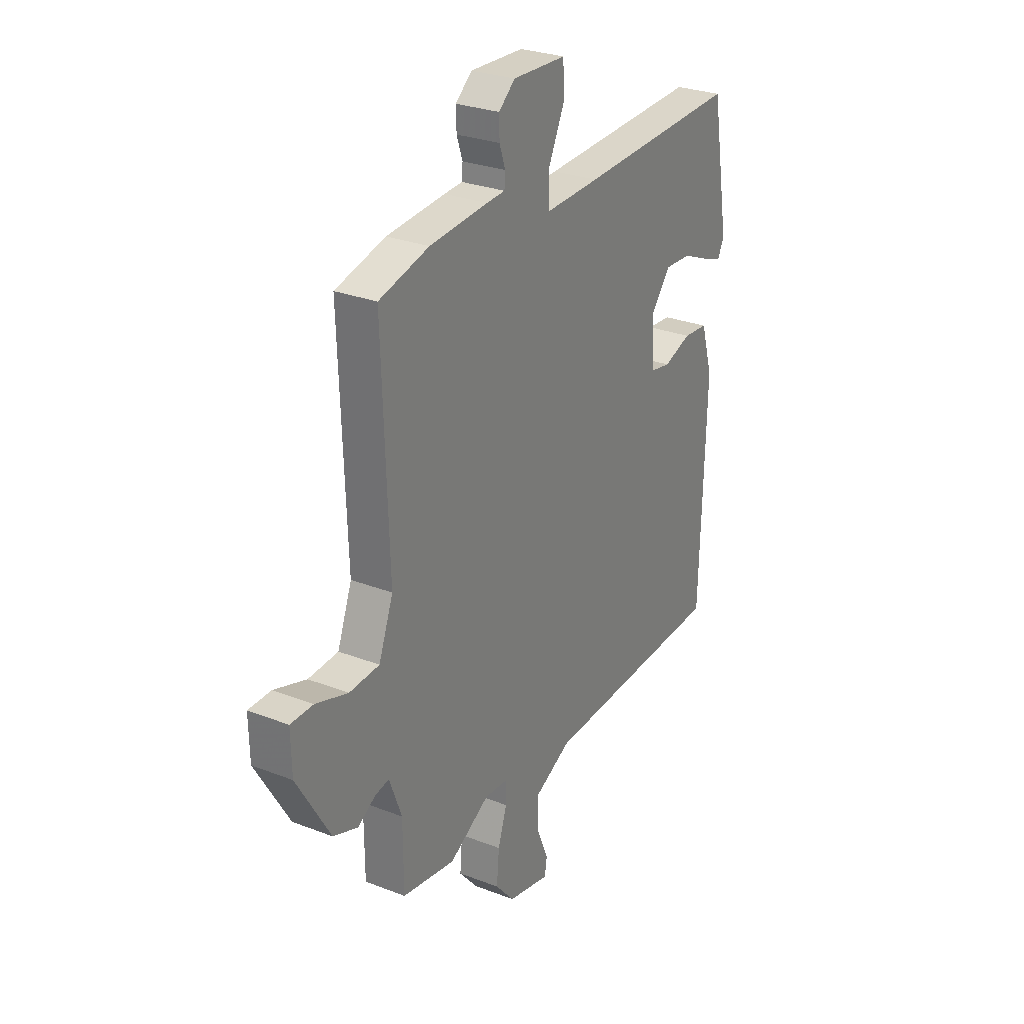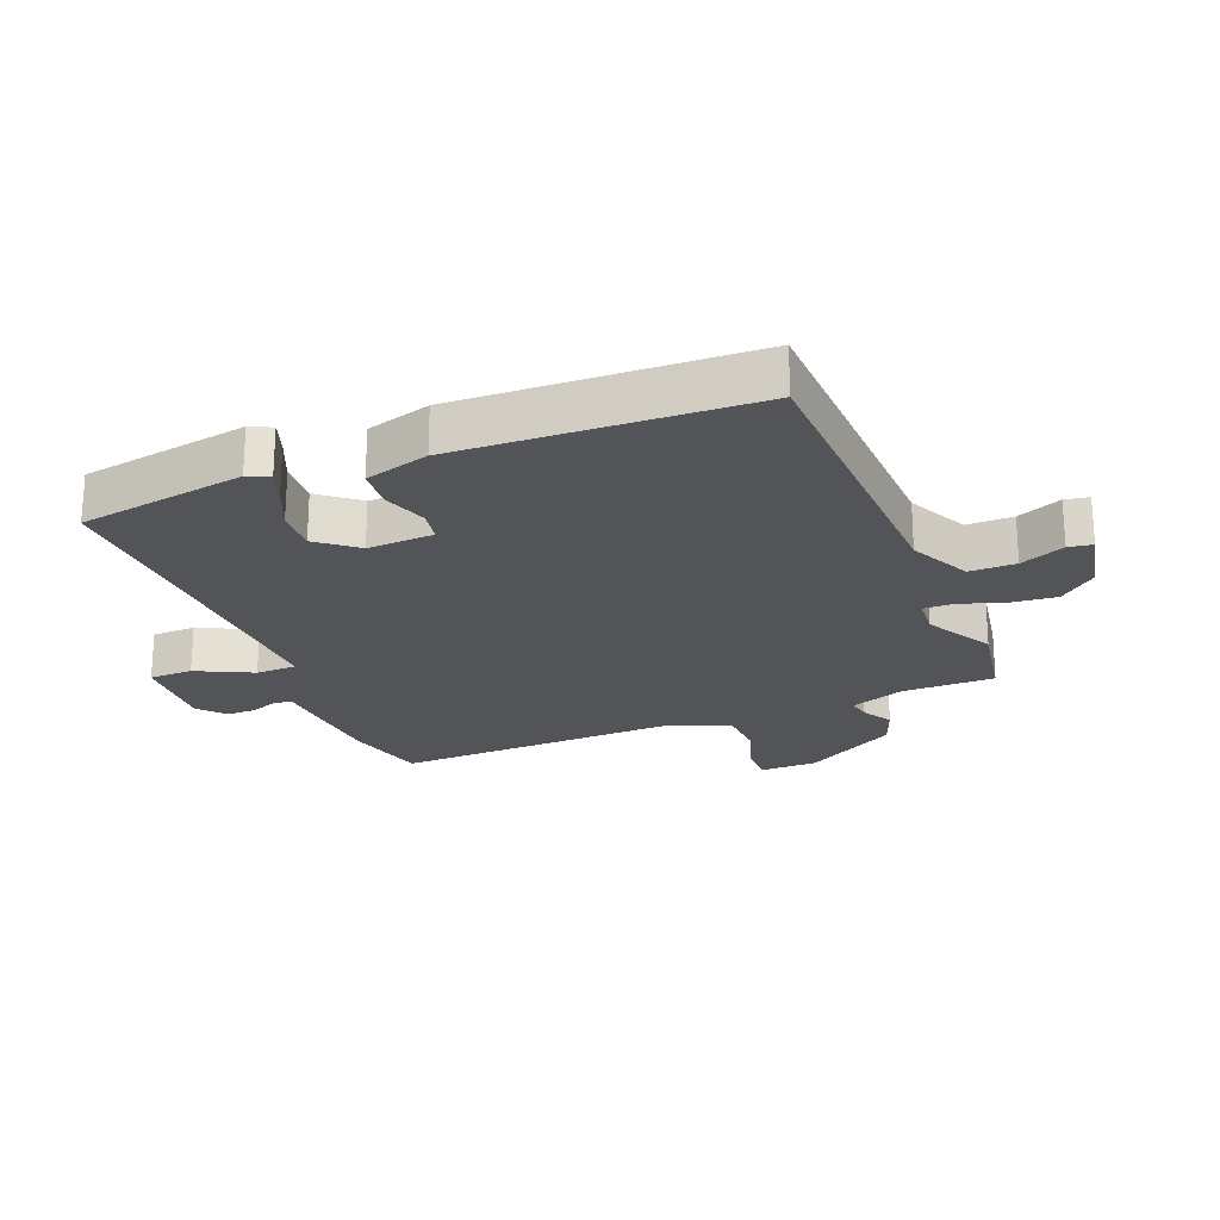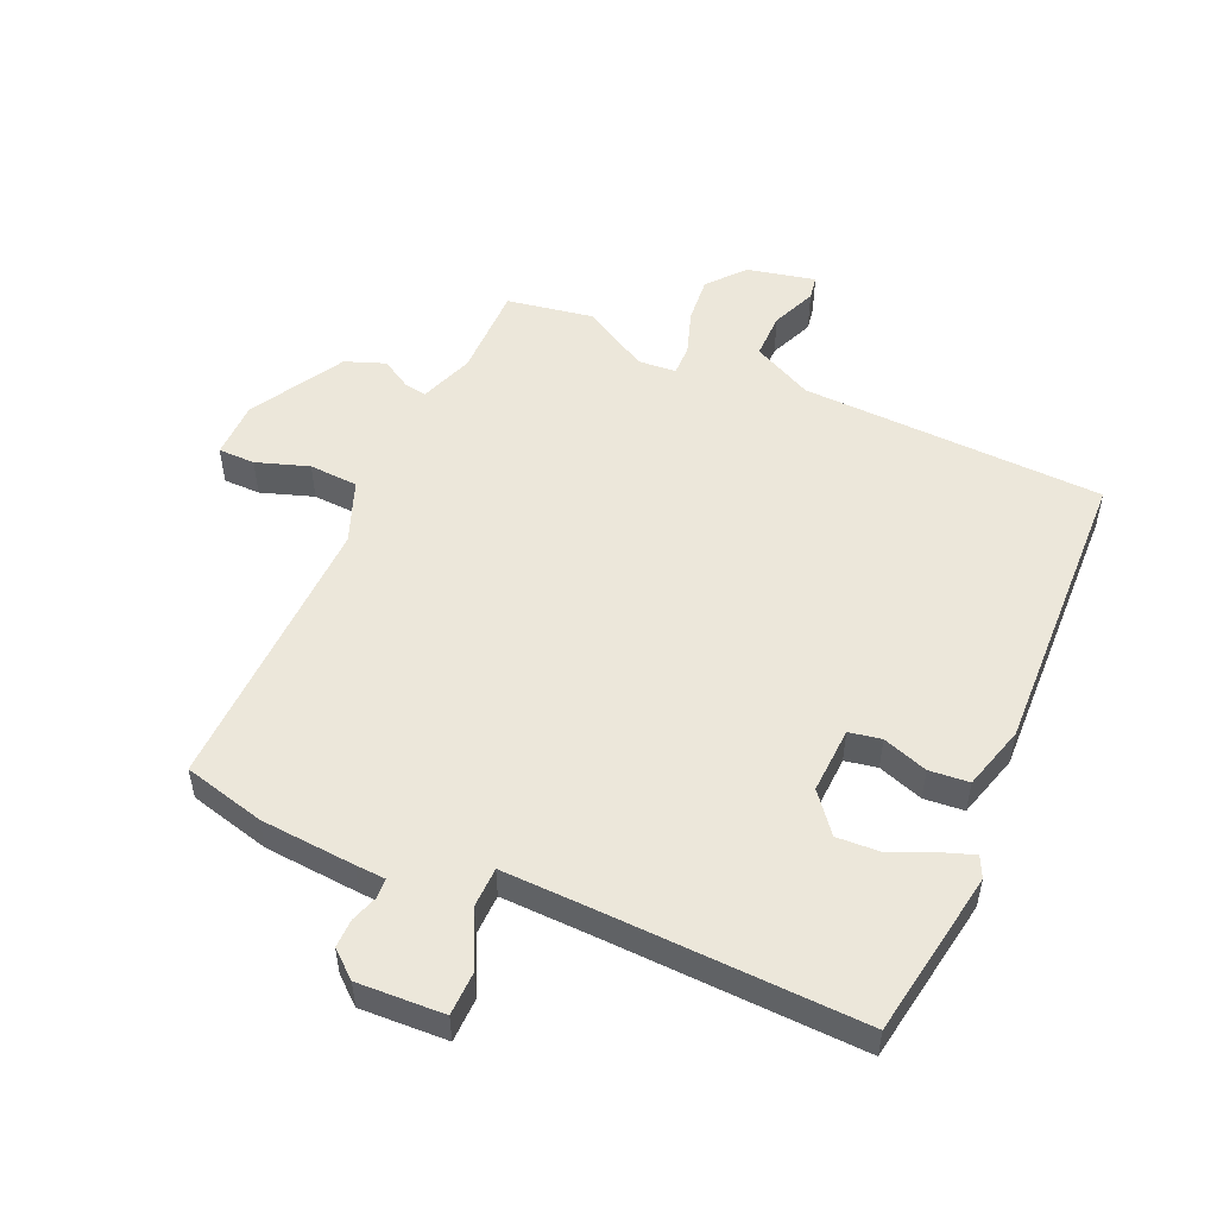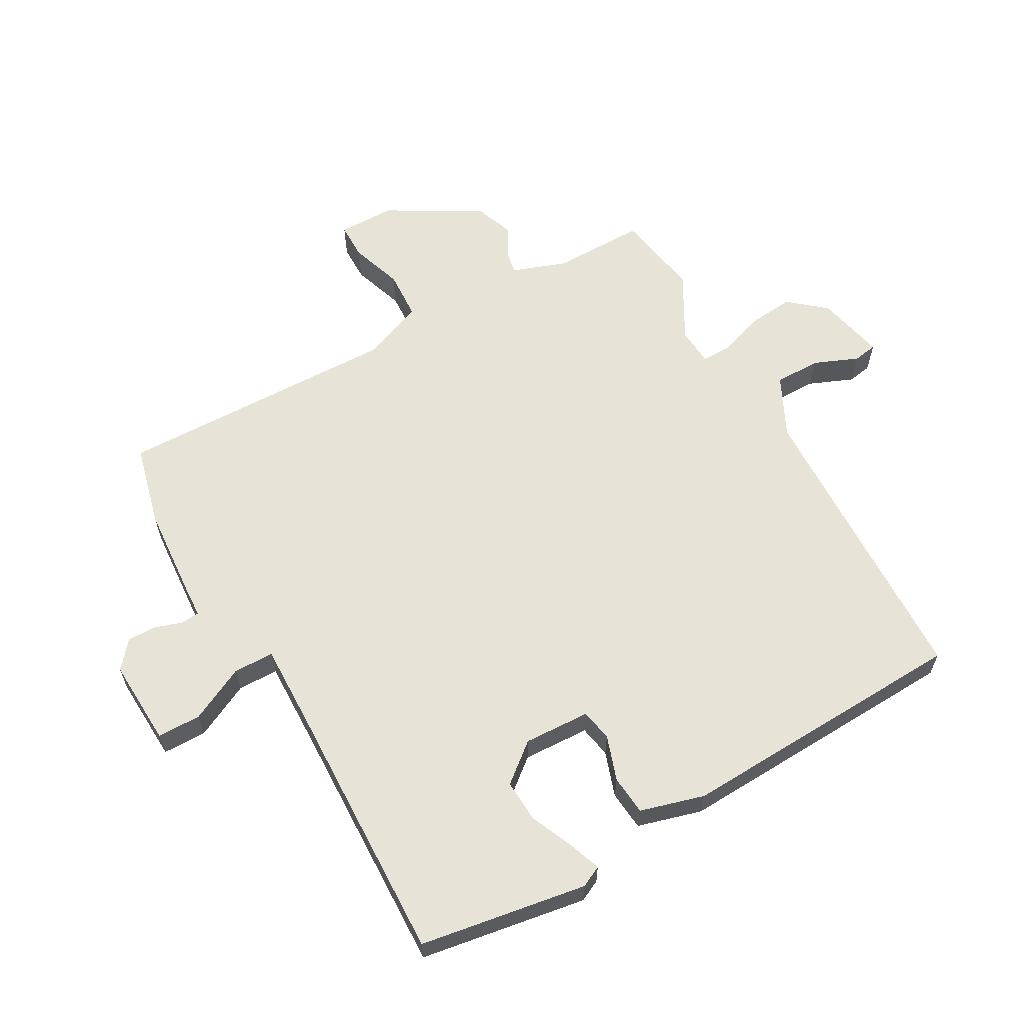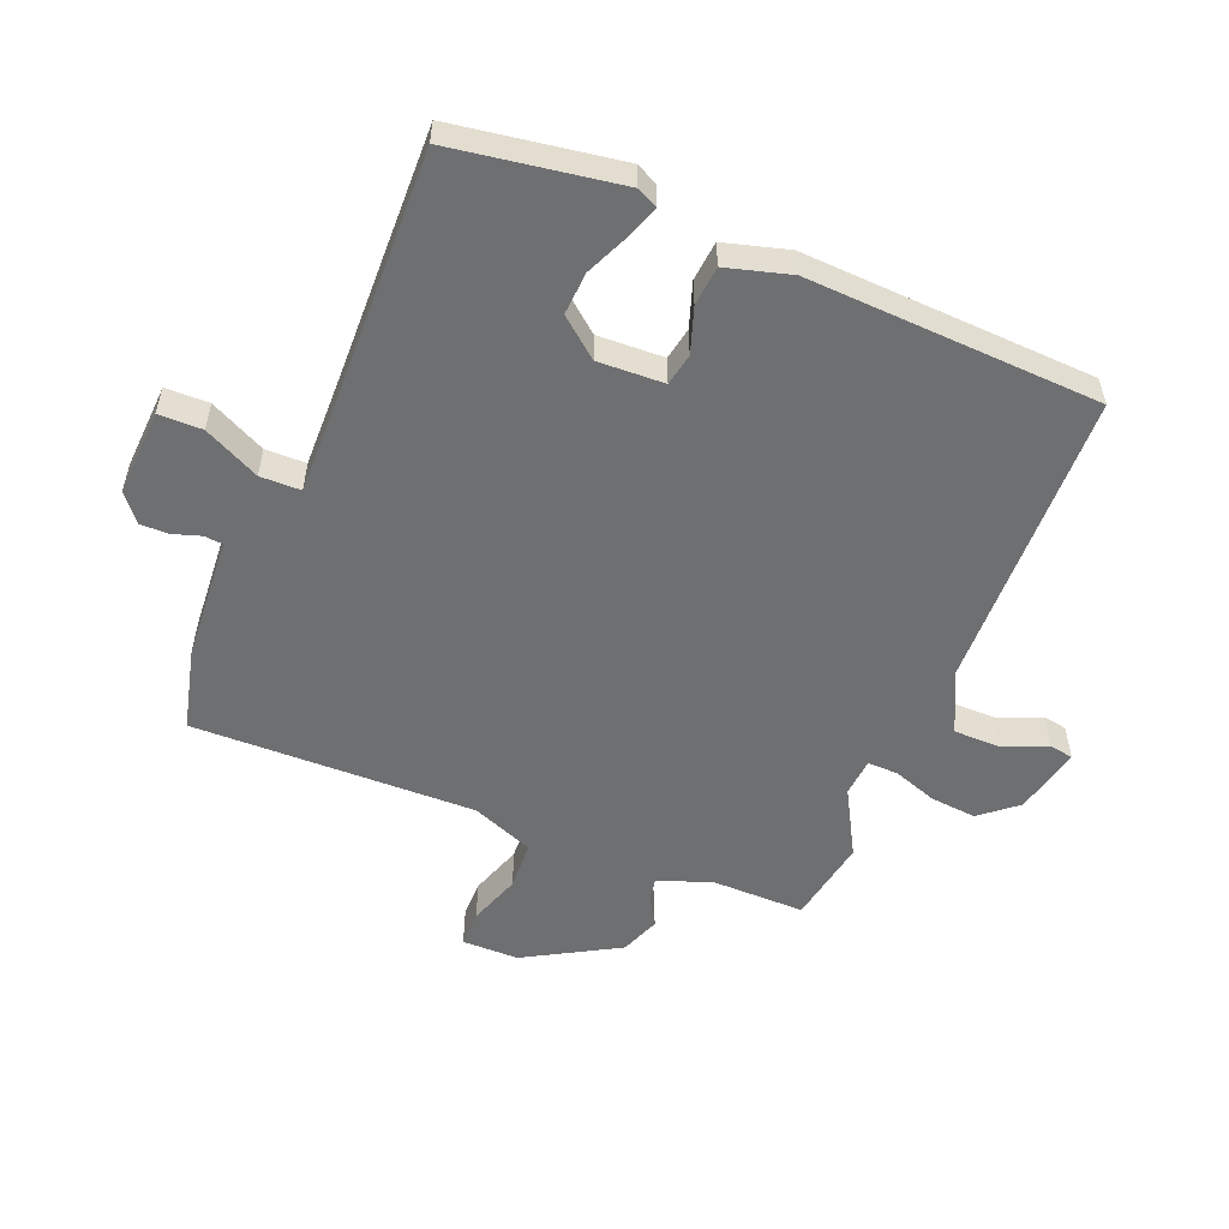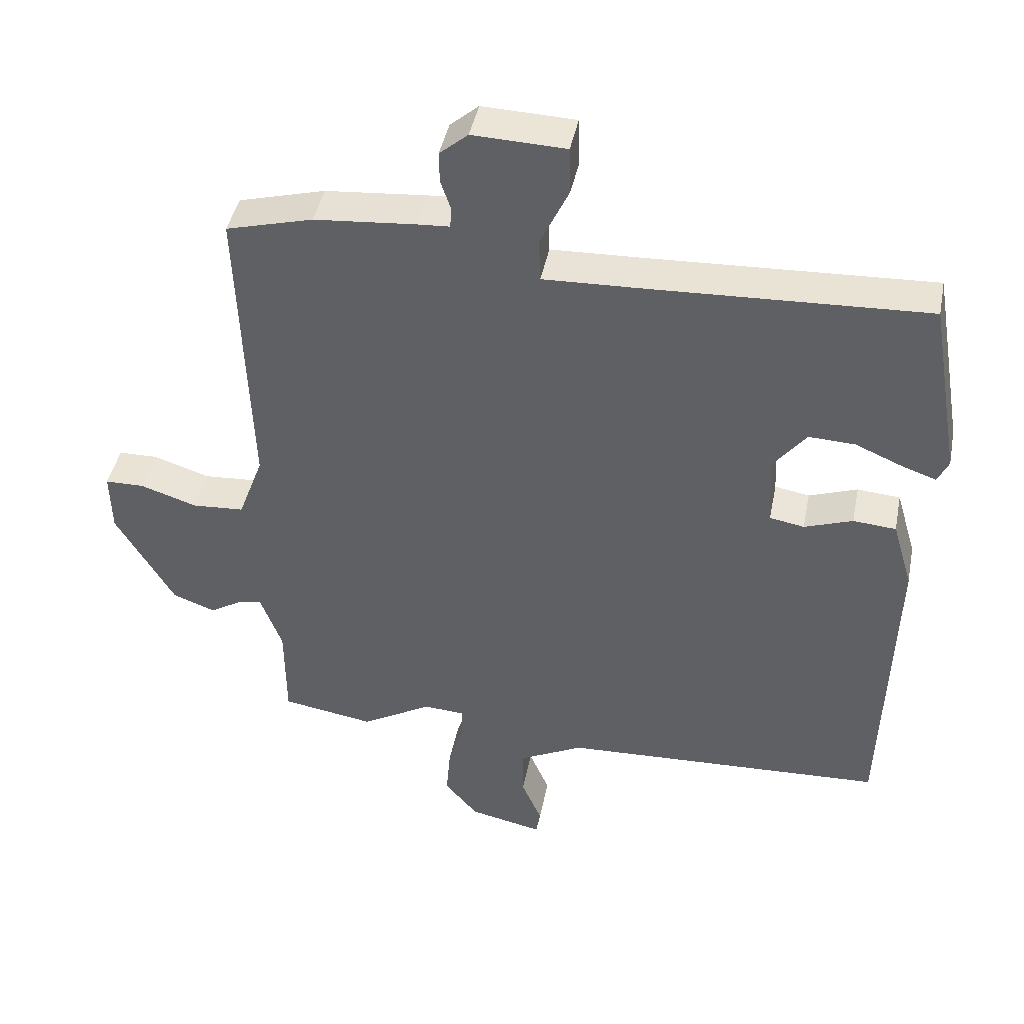
<metadata>
{"format":"obj","ext":"obj","renderer":"f3d","projection":"perspective","resolution":1024,"background":"white","views":[{"elev":27.9,"azim":-59.4,"up":"+Z"},{"elev":-23.0,"azim":111.3,"up":"+Y"},{"elev":52.3,"azim":23.4,"up":"+Y"},{"elev":61.8,"azim":59.9,"up":"+Y"},{"elev":-54.6,"azim":66.9,"up":"+Y"},{"elev":43.0,"azim":11.2,"up":"+Z"}]}
</metadata>
<code>
v -0.393 0.07 -0.517
v -0.529 0.07 -0.495
v -0.53 0.07 -0.349
v -0.562 0.07 -0.264
v -0.598 0.07 -0.271
v -0.644 0.07 -0.299
v -0.707 0.07 -0.276
v -0.793 0.07 -0.13
v -0.795 0.07 -0.04
v -0.737 0.07 -0.039
v -0.654 0.07 -0.066
v -0.577 0.07 -0.061
v -0.54 0.07 0.038
v -0.556 0.07 0.485
v -0.428 0.07 0.519
v -0.278 0.07 0.532
v -0.231 0.07 0.535
v -0.229 0.07 0.565
v -0.244 0.07 0.609
v -0.245 0.07 0.654
v -0.203 0.07 0.69
v -0.066 0.07 0.685
v -0.064 0.07 0.616
v -0.106 0.07 0.527
v -0.104 0.07 0.463
v 0.035 0.07 0.468
v 0.447 0.07 0.486
v 0.493 0.07 0.222
v 0.477 0.07 0.188
v 0.425 0.07 0.206
v 0.357 0.07 0.235
v 0.289 0.07 0.238
v 0.24 0.07 0.176
v 0.246 0.07 0.071
v 0.297 0.07 0.062
v 0.368 0.07 0.087
v 0.431 0.07 0.082
v 0.461 0.07 -0.019
v 0.447 0.07 -0.482
v -0.031 0.07 -0.503
v -0.126 0.07 -0.551
v -0.125 0.07 -0.624
v -0.095 0.07 -0.694
v -0.101 0.07 -0.732
v -0.209 0.07 -0.709
v -0.258 0.07 -0.652
v -0.252 0.07 -0.579
v -0.229 0.07 -0.509
v -0.229 0.07 -0.461
v -0.289 0.07 -0.457
v -0.393 0 -0.517
v -0.529 0 -0.495
v -0.53 0 -0.349
v -0.562 0 -0.264
v -0.598 0 -0.271
v -0.644 0 -0.299
v -0.707 0 -0.276
v -0.793 0 -0.13
v -0.795 0 -0.04
v -0.737 0 -0.039
v -0.654 0 -0.066
v -0.577 0 -0.061
v -0.54 0 0.038
v -0.556 0 0.485
v -0.428 0 0.519
v -0.278 0 0.532
v -0.231 0 0.535
v -0.229 0 0.565
v -0.244 0 0.609
v -0.245 0 0.654
v -0.203 0 0.69
v -0.066 0 0.685
v -0.064 0 0.616
v -0.106 0 0.527
v -0.104 0 0.463
v 0.035 0 0.468
v 0.447 0 0.486
v 0.493 0 0.222
v 0.477 0 0.188
v 0.425 0 0.206
v 0.357 0 0.235
v 0.289 0 0.238
v 0.24 0 0.176
v 0.246 0 0.071
v 0.297 0 0.062
v 0.368 0 0.087
v 0.431 0 0.082
v 0.461 0 -0.019
v 0.447 0 -0.482
v -0.031 0 -0.503
v -0.126 0 -0.551
v -0.125 0 -0.624
v -0.095 0 -0.694
v -0.101 0 -0.732
v -0.209 0 -0.709
v -0.258 0 -0.652
v -0.252 0 -0.579
v -0.229 0 -0.509
v -0.229 0 -0.461
v -0.289 0 -0.457
f 45 46 47 48
f 45 48 49
f 42 43 44 45
f 41 42 45 49
f 40 41 49
f 39 40 49
f 38 39 49 50
f 35 36 37 38
f 34 35 38 50
f 28 29 30 31
f 26 27 28 31
f 25 26 31 32
f 21 22 23 24
f 21 24 25
f 18 19 20 21
f 17 18 21 25
f 13 14 15 16
f 12 13 16 17
f 8 9 10 11
f 8 11 12
f 5 6 7 8
f 4 5 8 12
f 3 4 12 17
f 33 34 50 1
f 17 25 32 33
f 3 17 33
f 1 2 3 33
f 98 97 96 95
f 99 98 95
f 95 94 93 92
f 99 95 92 91
f 99 91 90
f 99 90 89
f 100 99 89 88
f 88 87 86 85
f 100 88 85 84
f 81 80 79 78
f 81 78 77 76
f 82 81 76 75
f 74 73 72 71
f 75 74 71
f 71 70 69 68
f 75 71 68 67
f 66 65 64 63
f 67 66 63 62
f 61 60 59 58
f 62 61 58
f 58 57 56 55
f 62 58 55 54
f 67 62 54 53
f 51 100 84 83
f 83 82 75 67
f 83 67 53
f 83 53 52 51
f 1 51 52 2
f 2 52 53 3
f 3 53 54 4
f 4 54 55 5
f 5 55 56 6
f 6 56 57 7
f 7 57 58 8
f 8 58 59 9
f 9 59 60 10
f 10 60 61 11
f 11 61 62 12
f 12 62 63 13
f 13 63 64 14
f 14 64 65 15
f 15 65 66 16
f 16 66 67 17
f 17 67 68 18
f 18 68 69 19
f 19 69 70 20
f 20 70 71 21
f 21 71 72 22
f 22 72 73 23
f 23 73 74 24
f 24 74 75 25
f 25 75 76 26
f 26 76 77 27
f 27 77 78 28
f 28 78 79 29
f 29 79 80 30
f 30 80 81 31
f 31 81 82 32
f 32 82 83 33
f 33 83 84 34
f 34 84 85 35
f 35 85 86 36
f 36 86 87 37
f 37 87 88 38
f 38 88 89 39
f 39 89 90 40
f 40 90 91 41
f 41 91 92 42
f 42 92 93 43
f 43 93 94 44
f 44 94 95 45
f 45 95 96 46
f 46 96 97 47
f 47 97 98 48
f 48 98 99 49
f 49 99 100 50
f 50 100 51 1

</code>
